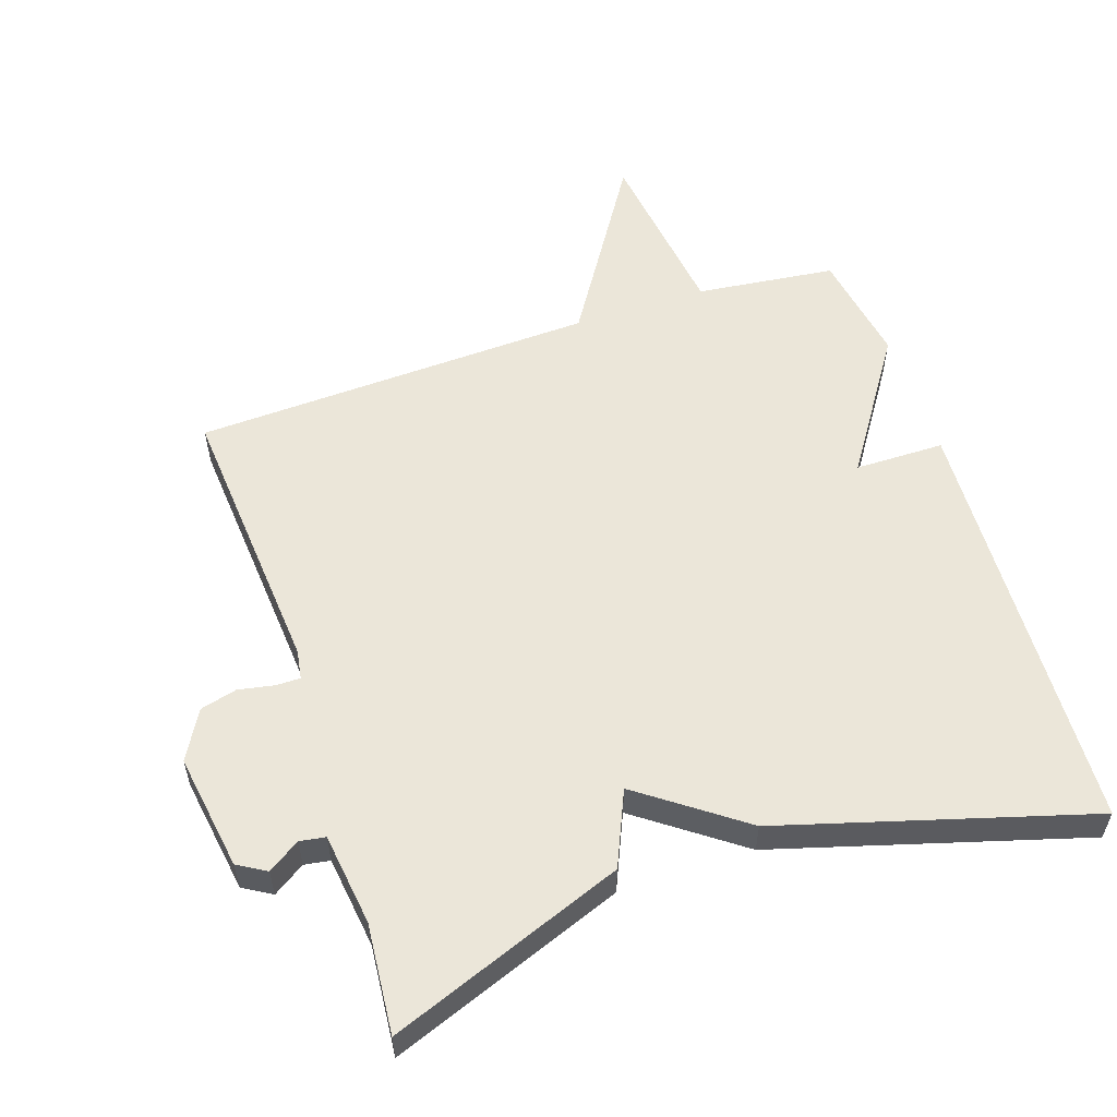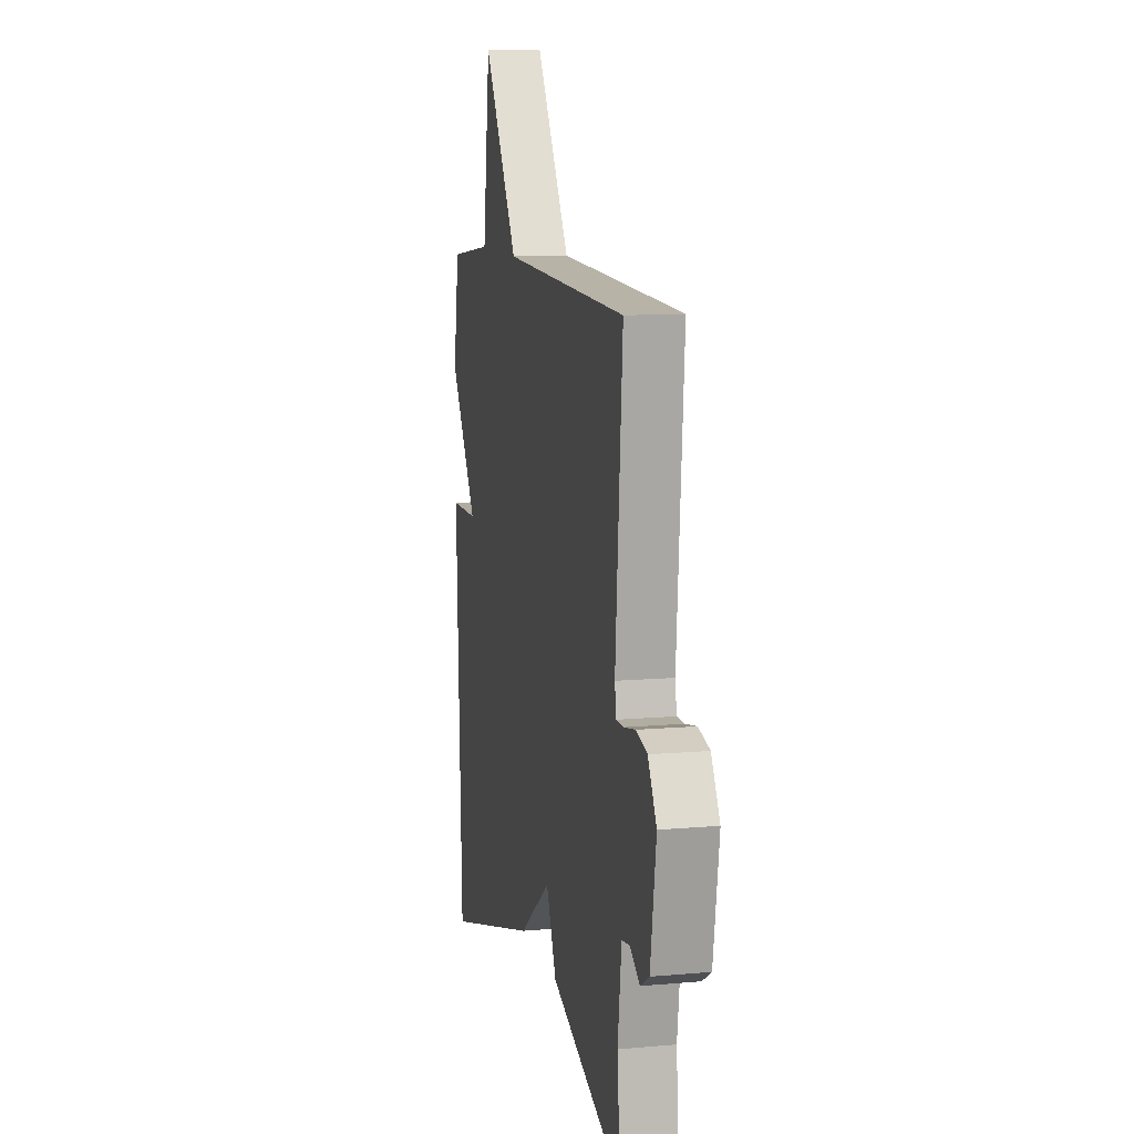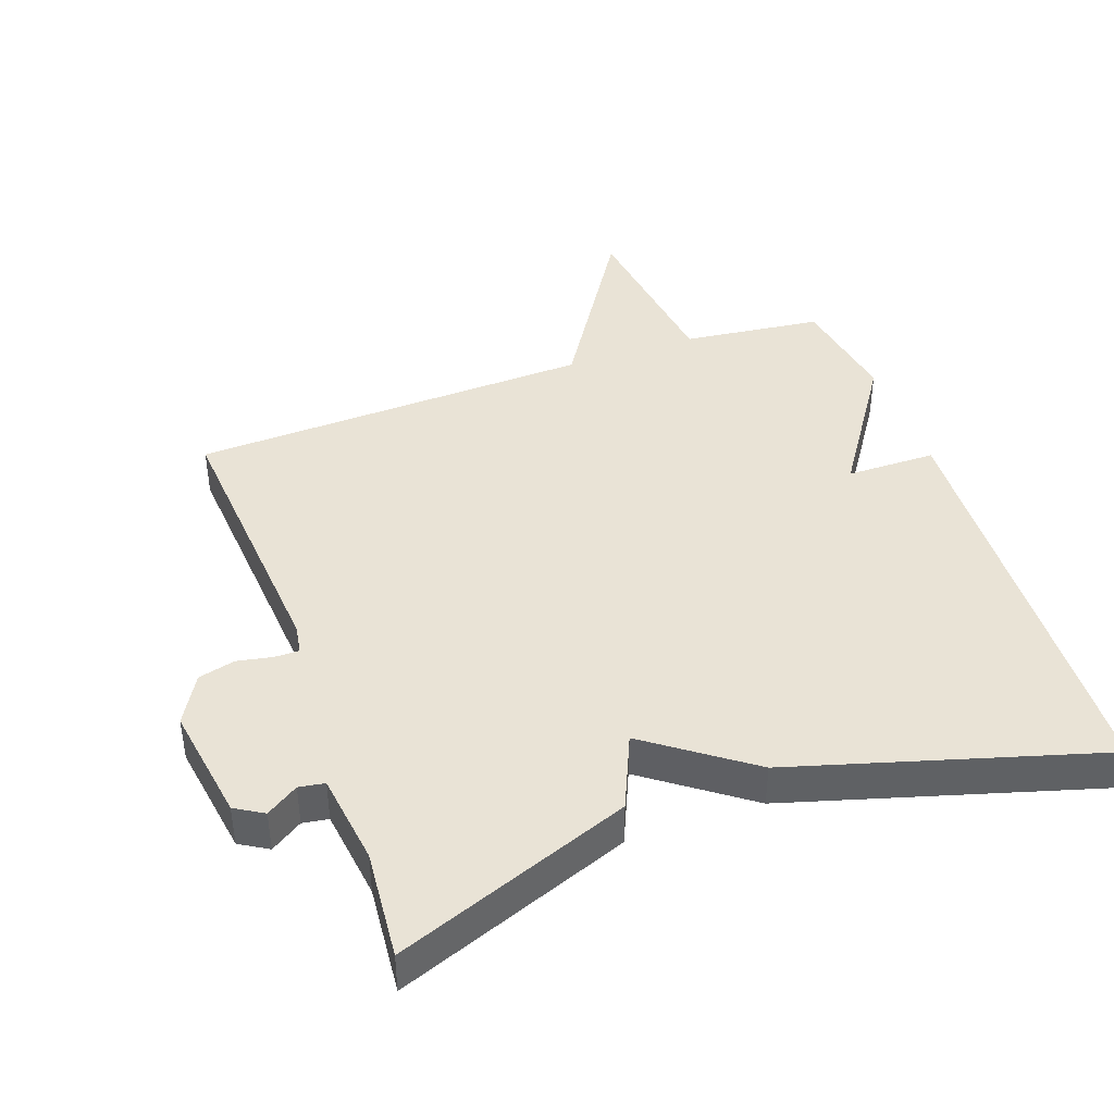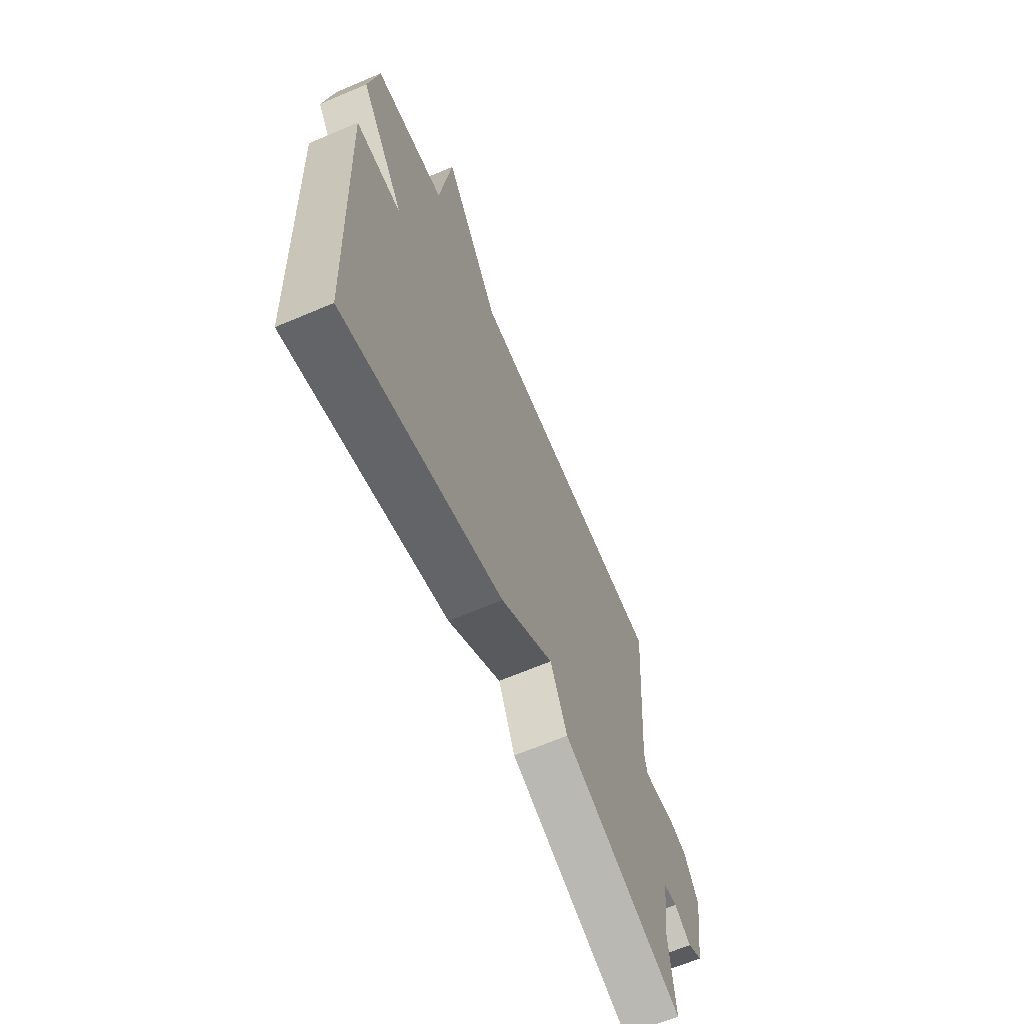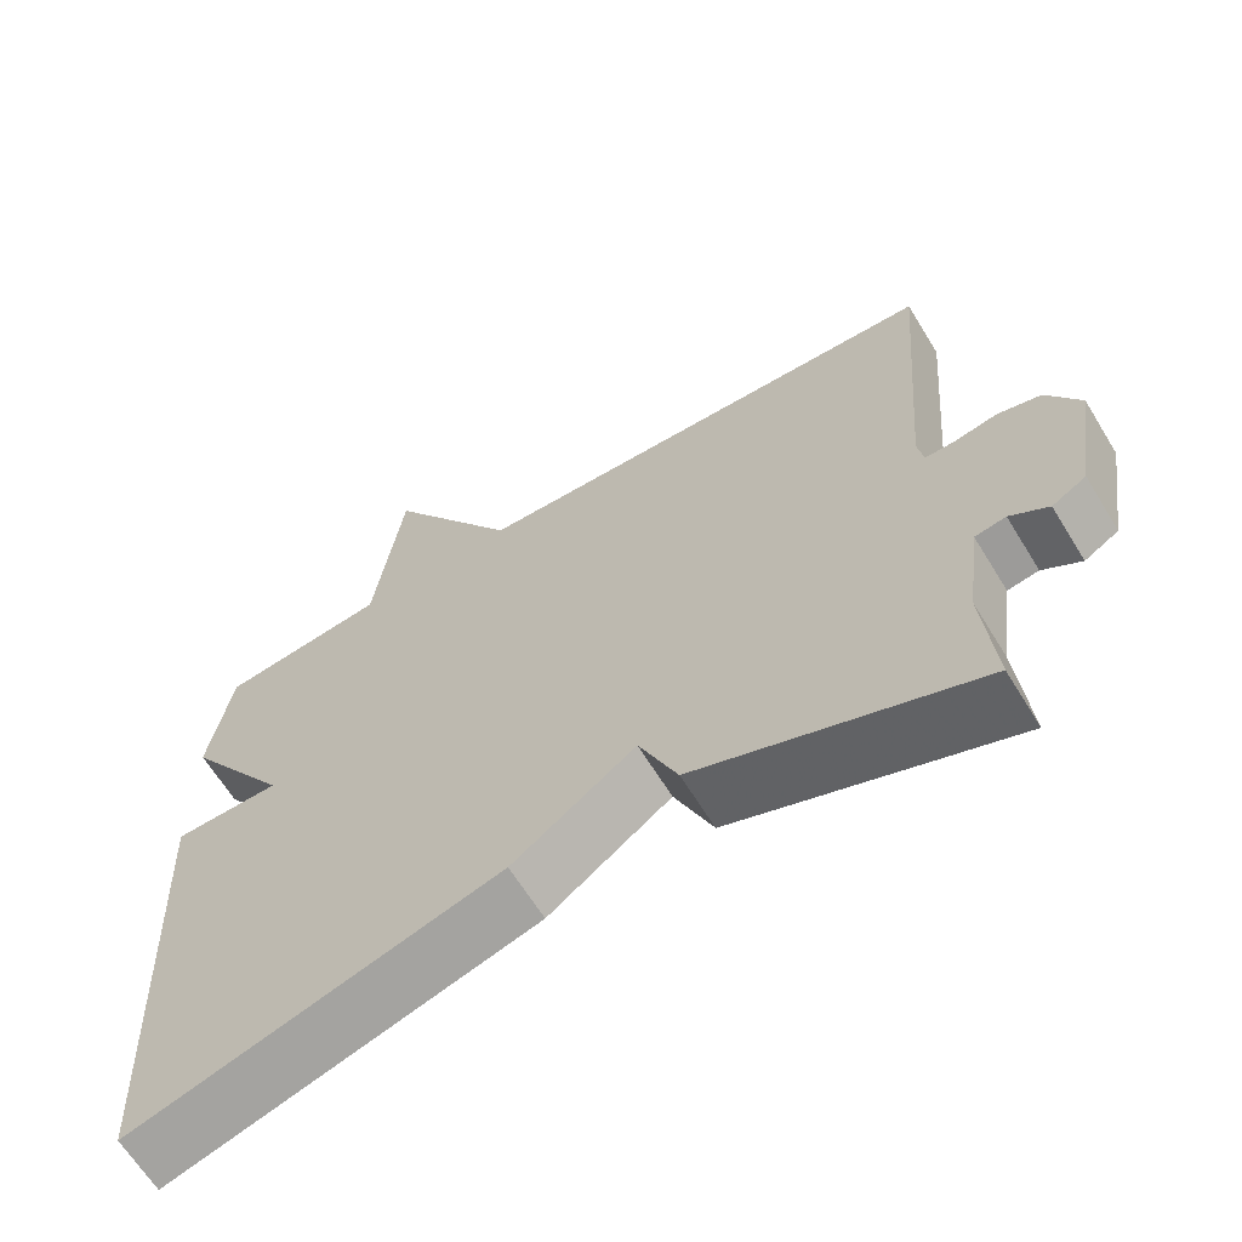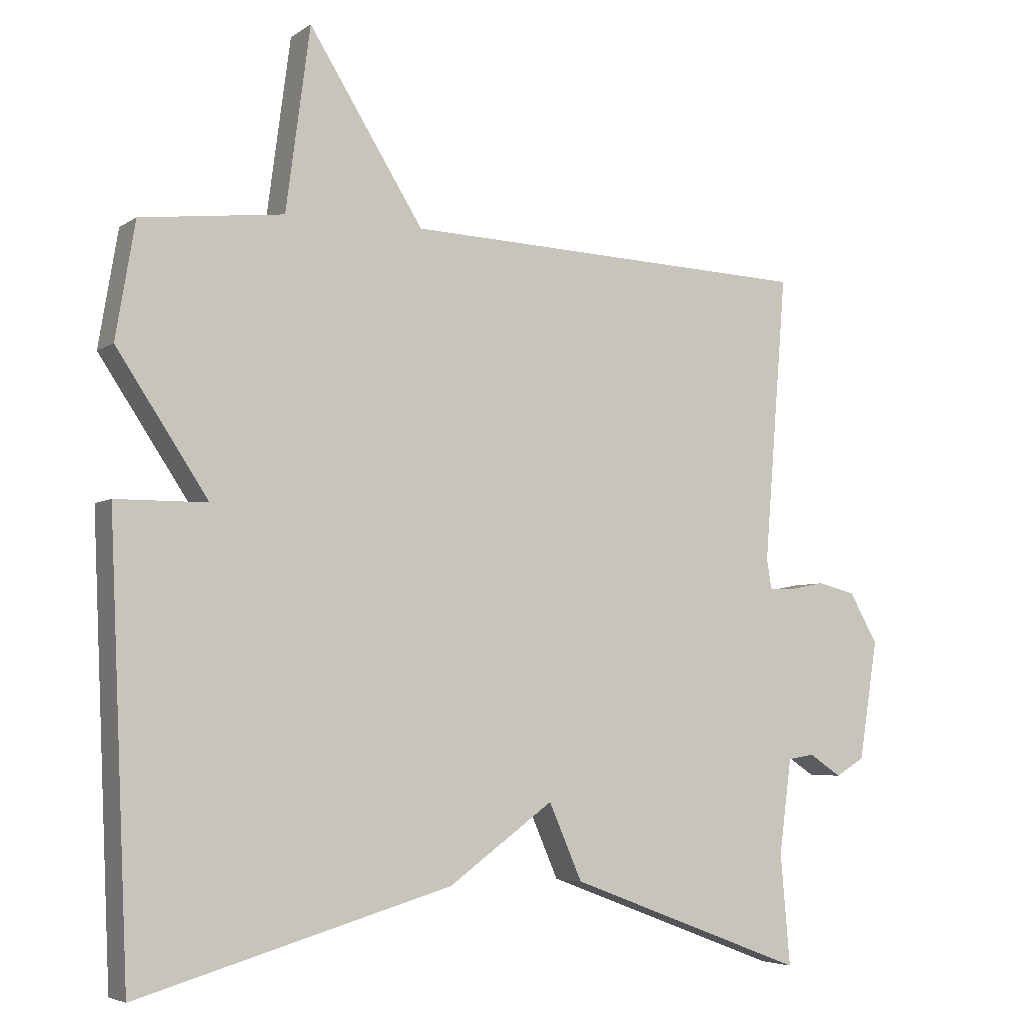
<metadata>
{"format":"obj","ext":"obj","renderer":"f3d","projection":"perspective","resolution":1024,"background":"white","views":[{"elev":56.3,"azim":161.6,"up":"+Y"},{"elev":10.5,"azim":77.4,"up":"+Z"},{"elev":42.3,"azim":160.5,"up":"+Y"},{"elev":-65.8,"azim":-66.9,"up":"+Z"},{"elev":-64.5,"azim":31.5,"up":"+Z"},{"elev":-4.9,"azim":-27.6,"up":"+Z"}]}
</metadata>
<code>
v -0.5 0.07 -0.5
v -0.528 0.07 0.134
v -0.396 0.07 0.135
v -0.528 0.07 0.334
v -0.5 0.07 0.5
v -0.294 0.07 0.524
v -0.259 0.07 0.787
v -0.094 0.07 0.524
v 0.5 0.07 0.5
v 0.467 0.07 0.088
v 0.474 0.07 0.045
v 0.51 0.07 0.045
v 0.563 0.07 0.055
v 0.617 0.07 0.041
v 0.658 0.07 -0.031
v 0.631 0.07 -0.203
v 0.589 0.07 -0.228
v 0.542 0.07 -0.197
v 0.504 0.07 -0.203
v 0.486 0.07 -0.339
v 0.5 0.07 -0.5
v 0.154 0.07 -0.369
v 0.106 0.07 -0.259
v -0.046 0.07 -0.369
v -0.5 0 -0.5
v -0.528 0 0.134
v -0.396 0 0.135
v -0.528 0 0.334
v -0.5 0 0.5
v -0.294 0 0.524
v -0.259 0 0.787
v -0.094 0 0.524
v 0.5 0 0.5
v 0.467 0 0.088
v 0.474 0 0.045
v 0.51 0 0.045
v 0.563 0 0.055
v 0.617 0 0.041
v 0.658 0 -0.031
v 0.631 0 -0.203
v 0.589 0 -0.228
v 0.542 0 -0.197
v 0.504 0 -0.203
v 0.486 0 -0.339
v 0.5 0 -0.5
v 0.154 0 -0.369
v 0.106 0 -0.259
v -0.046 0 -0.369
f 1 2 3
f 24 1 3
f 23 24 3
f 20 21 22 23
f 4 5 6
f 3 4 6
f 23 3 6
f 20 23 6
f 19 20 6
f 18 19 6
f 16 17 18
f 15 16 18
f 14 15 18
f 13 14 18
f 12 13 18
f 11 12 18
f 11 18 6
f 10 11 6
f 8 9 10 6
f 6 7 8
f 27 26 25
f 27 25 48
f 27 48 47
f 47 46 45 44
f 30 29 28
f 30 28 27
f 30 27 47
f 30 47 44
f 30 44 43
f 30 43 42
f 42 41 40
f 42 40 39
f 42 39 38
f 42 38 37
f 42 37 36
f 42 36 35
f 30 42 35
f 30 35 34
f 30 34 33 32
f 32 31 30
f 1 25 26 2
f 2 26 27 3
f 3 27 28 4
f 4 28 29 5
f 5 29 30 6
f 6 30 31 7
f 7 31 32 8
f 8 32 33 9
f 9 33 34 10
f 10 34 35 11
f 11 35 36 12
f 12 36 37 13
f 13 37 38 14
f 14 38 39 15
f 15 39 40 16
f 16 40 41 17
f 17 41 42 18
f 18 42 43 19
f 19 43 44 20
f 20 44 45 21
f 21 45 46 22
f 22 46 47 23
f 23 47 48 24
f 24 48 25 1

</code>
